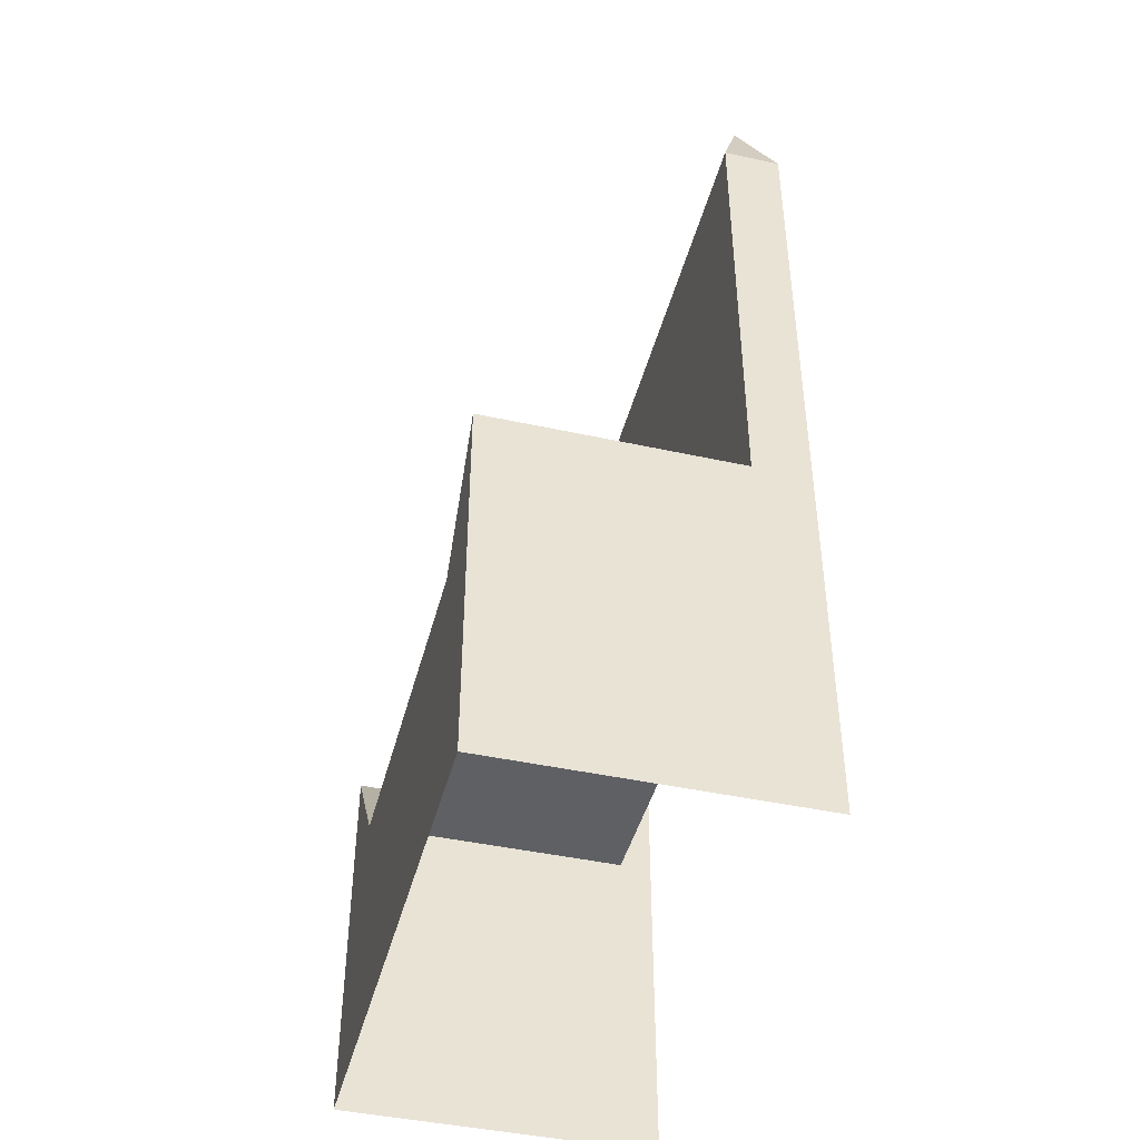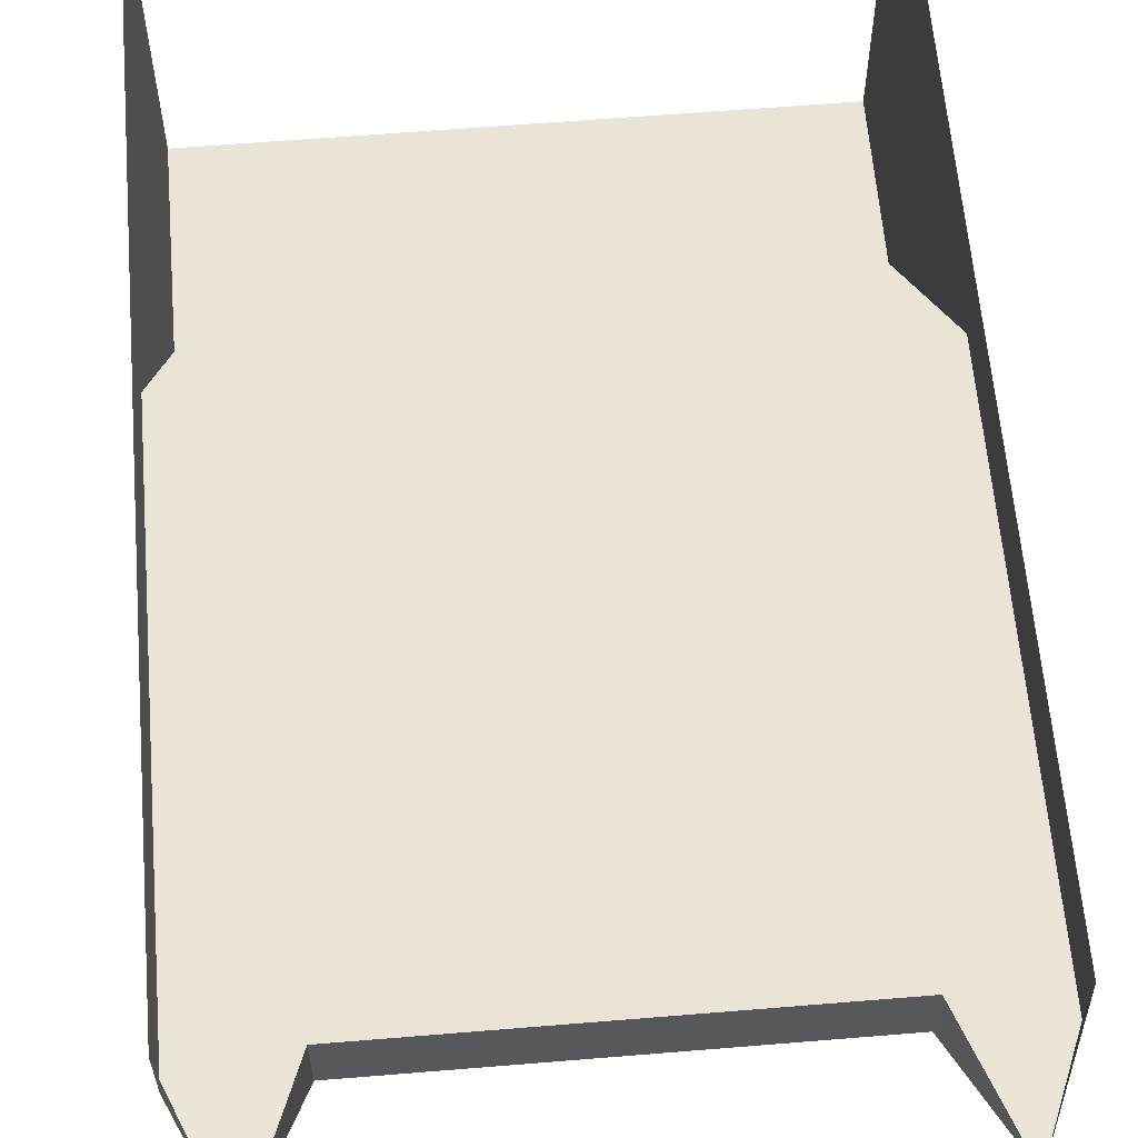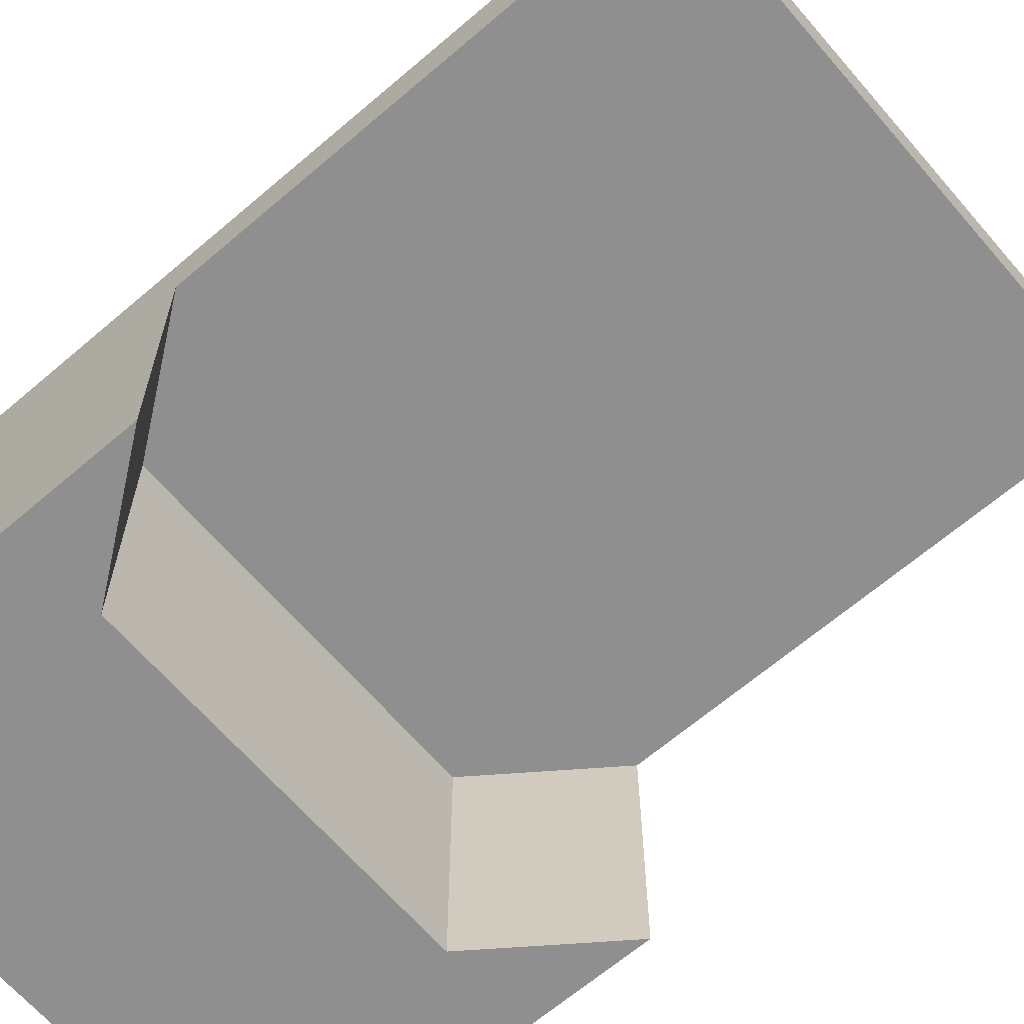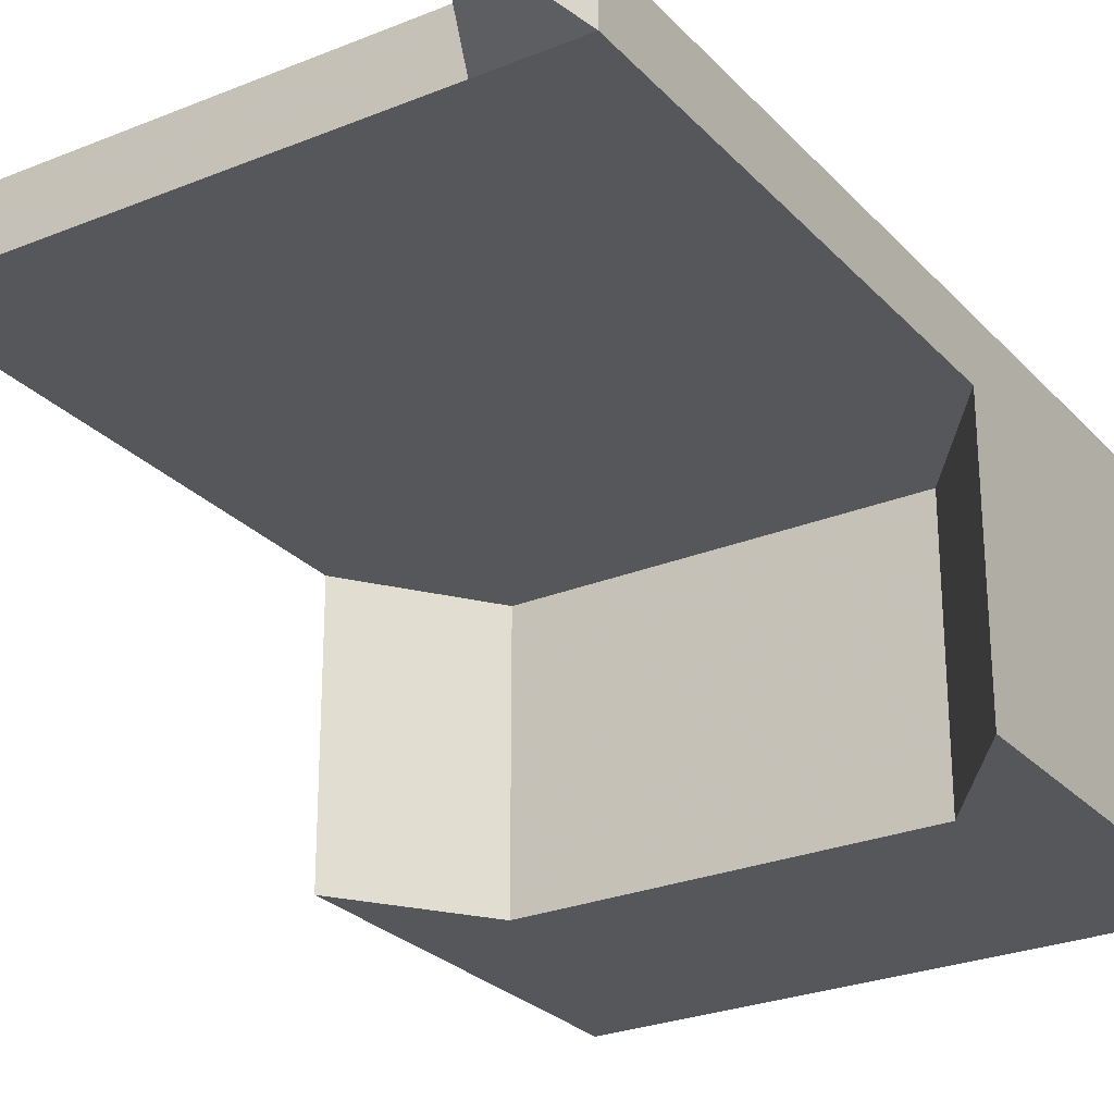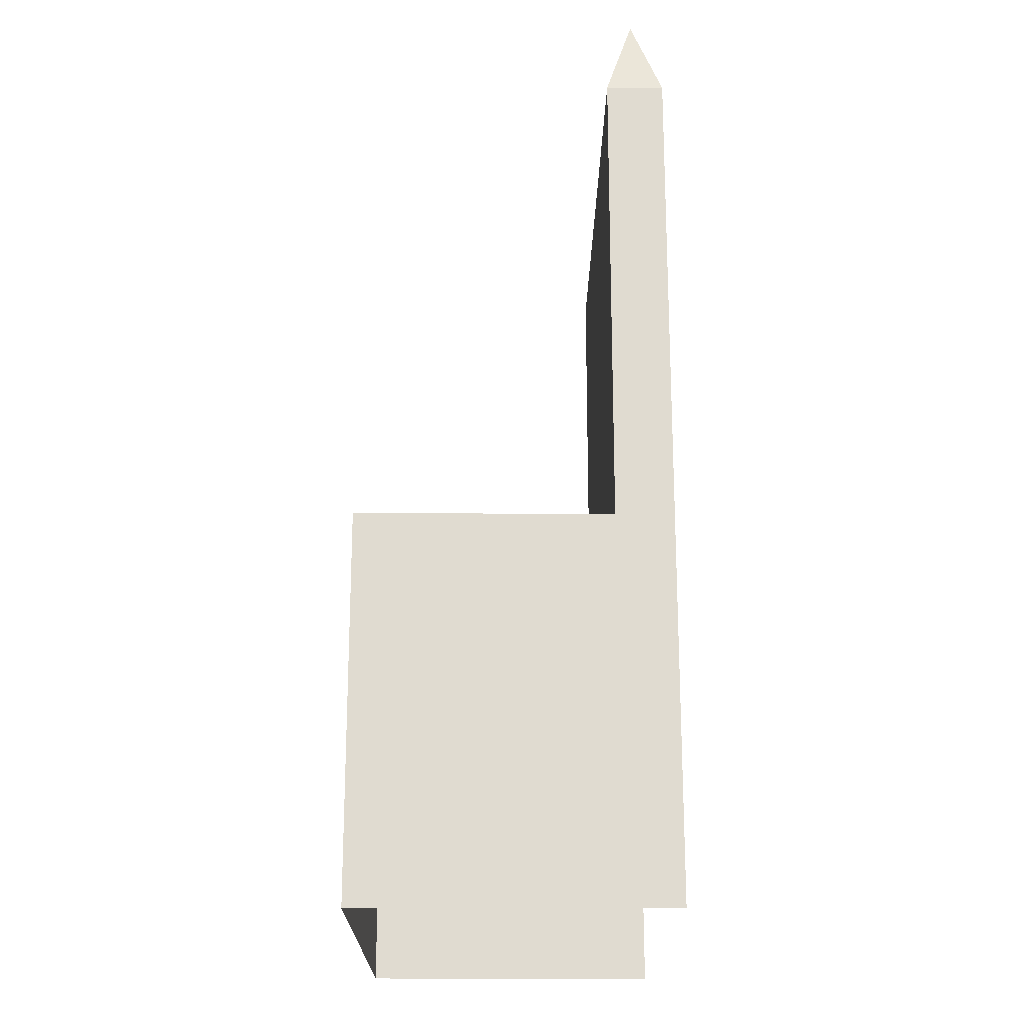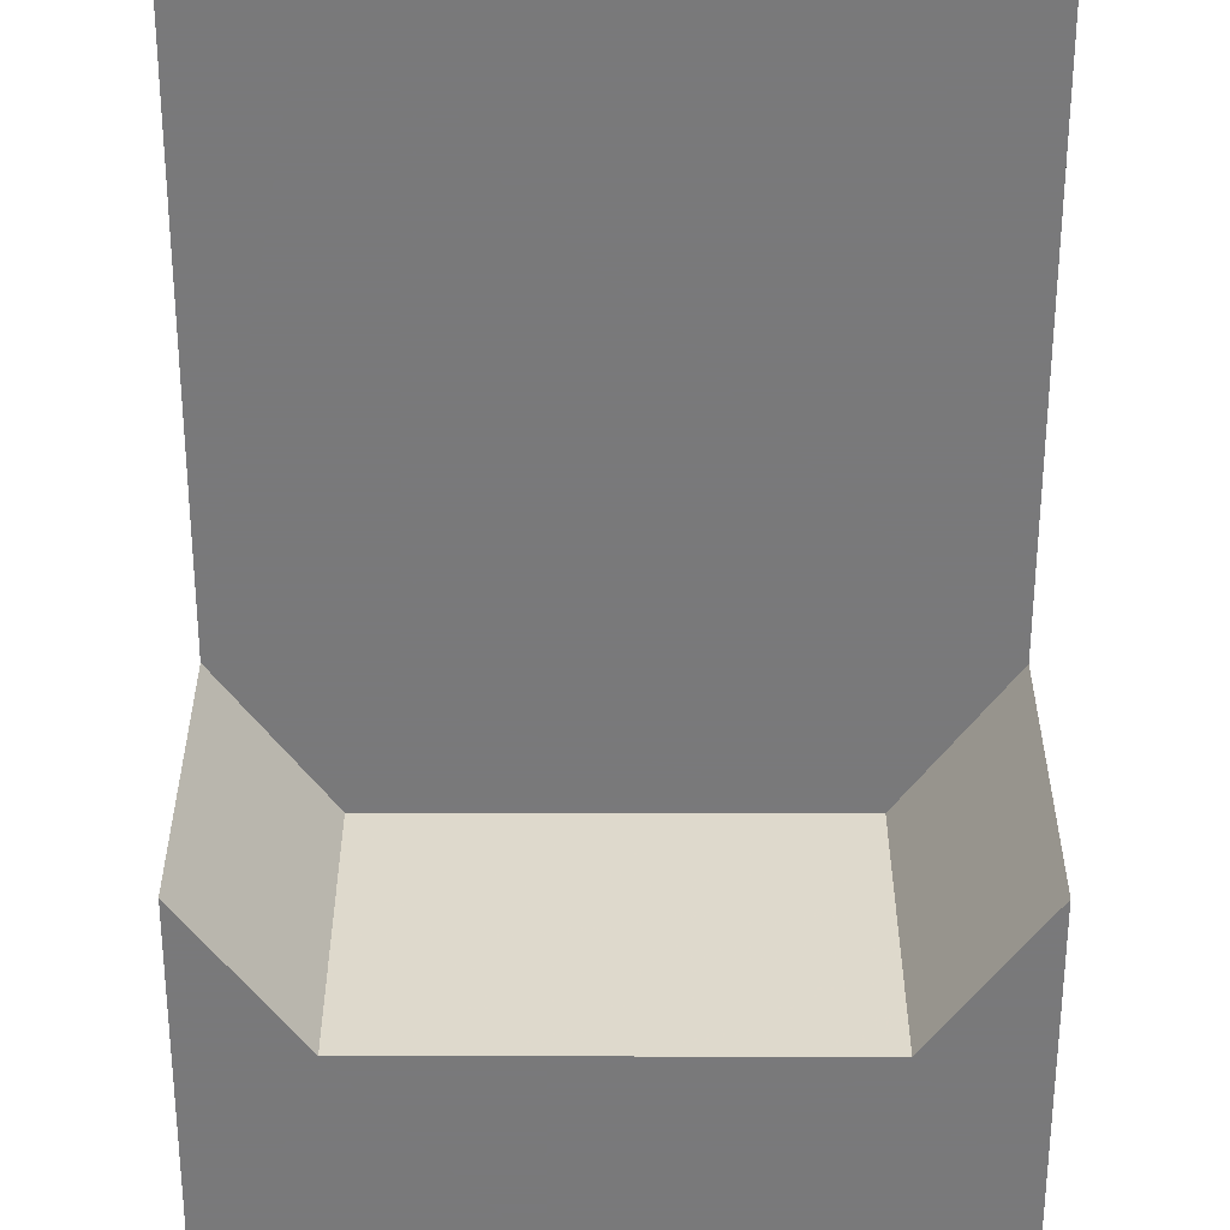
<metadata>
{"format":"obj","ext":"obj","renderer":"f3d","projection":"perspective","resolution":1024,"background":"white","views":[{"elev":-44.0,"azim":-104.4,"up":"+Y"},{"elev":61.1,"azim":175.2,"up":"+Z"},{"elev":-65.4,"azim":130.7,"up":"+Z"},{"elev":-26.6,"azim":-147.5,"up":"+Z"},{"elev":-19.9,"azim":-90.4,"up":"+Y"},{"elev":-57.8,"azim":179.9,"up":"+Z"}]}
</metadata>
<code>
g Object
v 1.012 -0.4727 -0.6602
v -1.016 -0.4727 -0.6602
v 1.012 0.9609 -0.6602
v 0.6758 0.5117 -0.6602
v -0.6836 0.5117 -0.6602
v -1.016 0.9609 -0.6602
v 1.012 -0.4727 0.5195
v -1.016 -0.4727 0.5195
v -1.016 0.9609 0.3008
v -0.6836 0.5117 0.3008
v 0.6758 0.5117 0.3008
v 1.012 0.9609 0.3008
v 1.012 2.762 0.5195
v 0.6758 2.762 0.5195
v -0.6836 2.762 0.5195
v -1.016 2.762 0.5195
v -1.016 2.762 0.3008
v -0.6836 2.762 0.3008
v 0.6758 2.762 0.3008
v 1.012 2.762 0.3008
v 0.8477 3.141 0.4102
v -0.8555 3.141 0.4102
f 1 4 3
f 1 5 4
f 5 1 2
f 2 6 5
f 2 9 6
f 9 2 8
f 5 11 4
f 11 5 10
f 18 14 19
f 14 18 15
f 3 7 1
f 7 3 12
f 5 9 10
f 9 5 6
f 11 3 4
f 3 11 12
f 10 12 11
f 12 10 9
f 18 9 17
f 20 12 19
f 8 17 9
f 17 8 16
f 9 19 12
f 19 9 18
f 12 13 7
f 13 12 20
f 17 22 18
f 18 22 15
f 16 22 17
f 14 21 19
f 19 21 20
f 20 21 13

</code>
